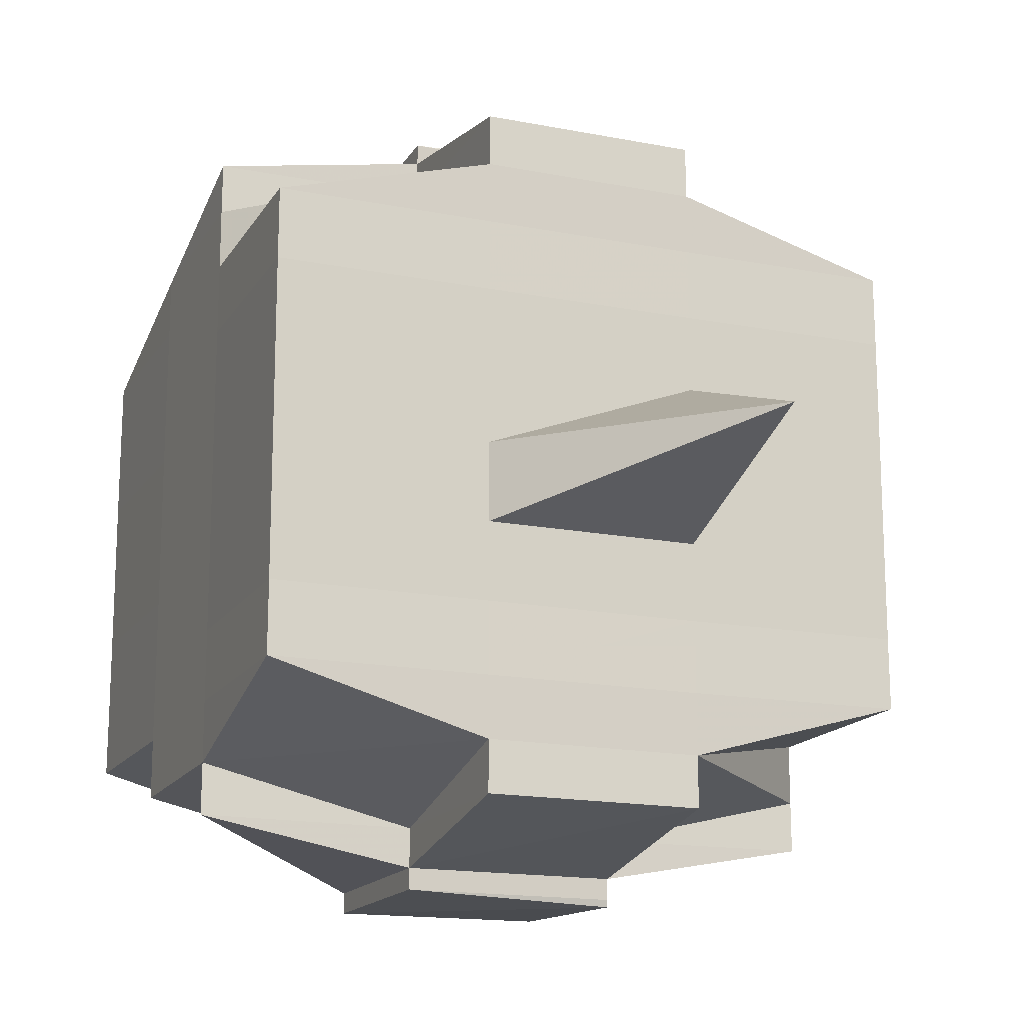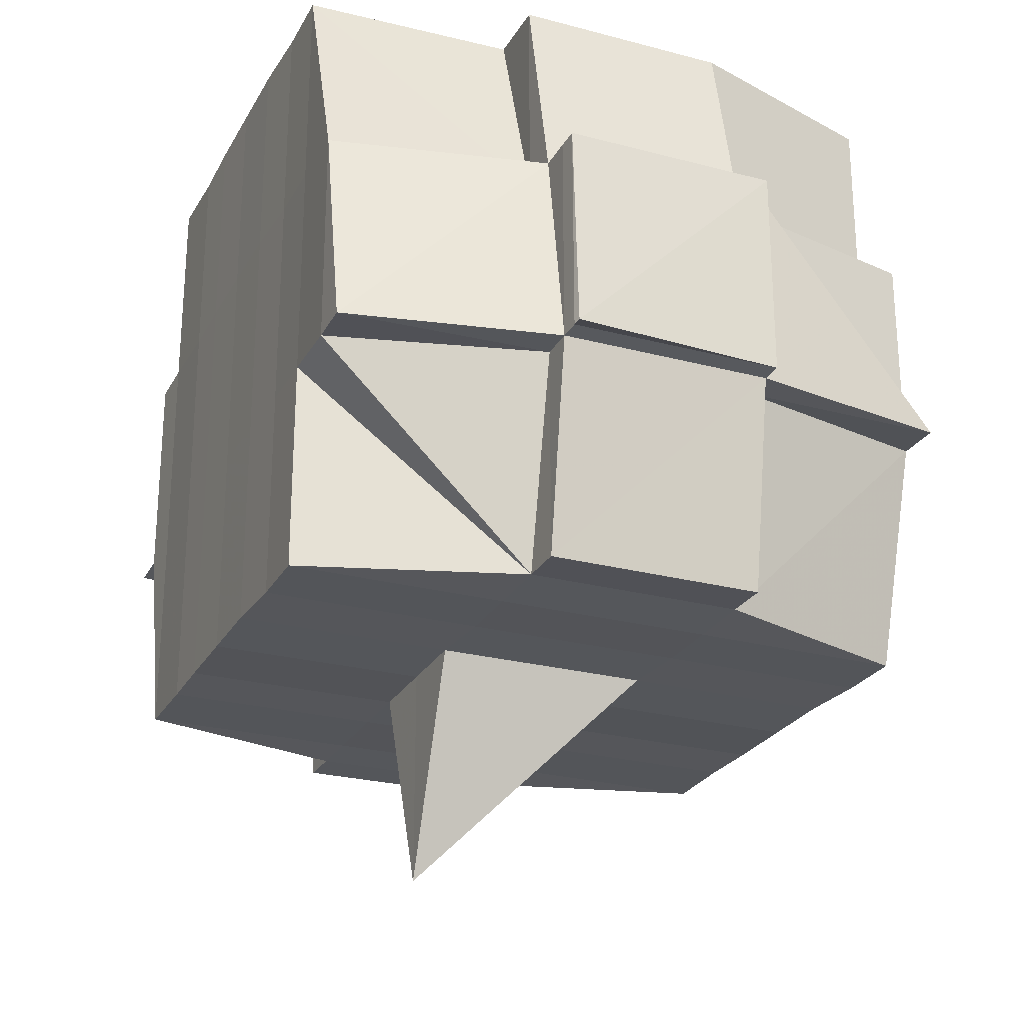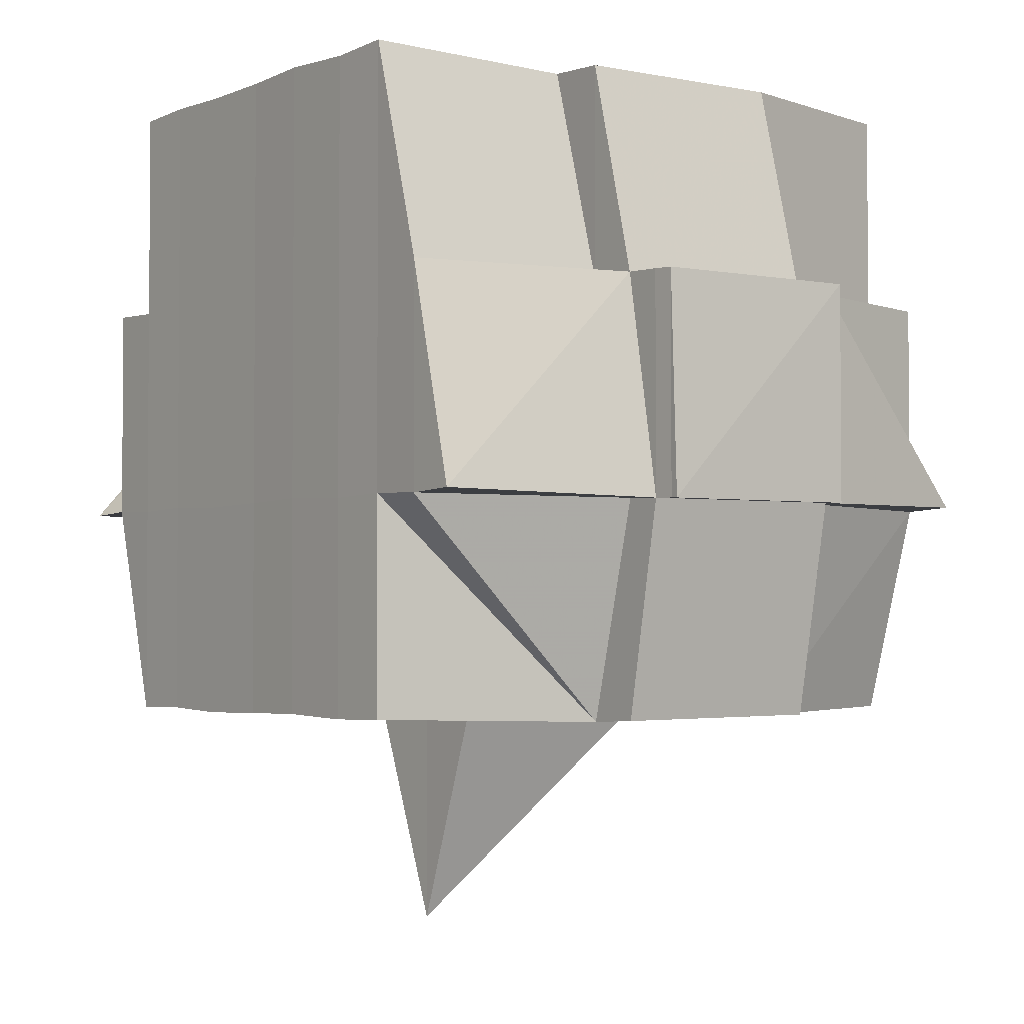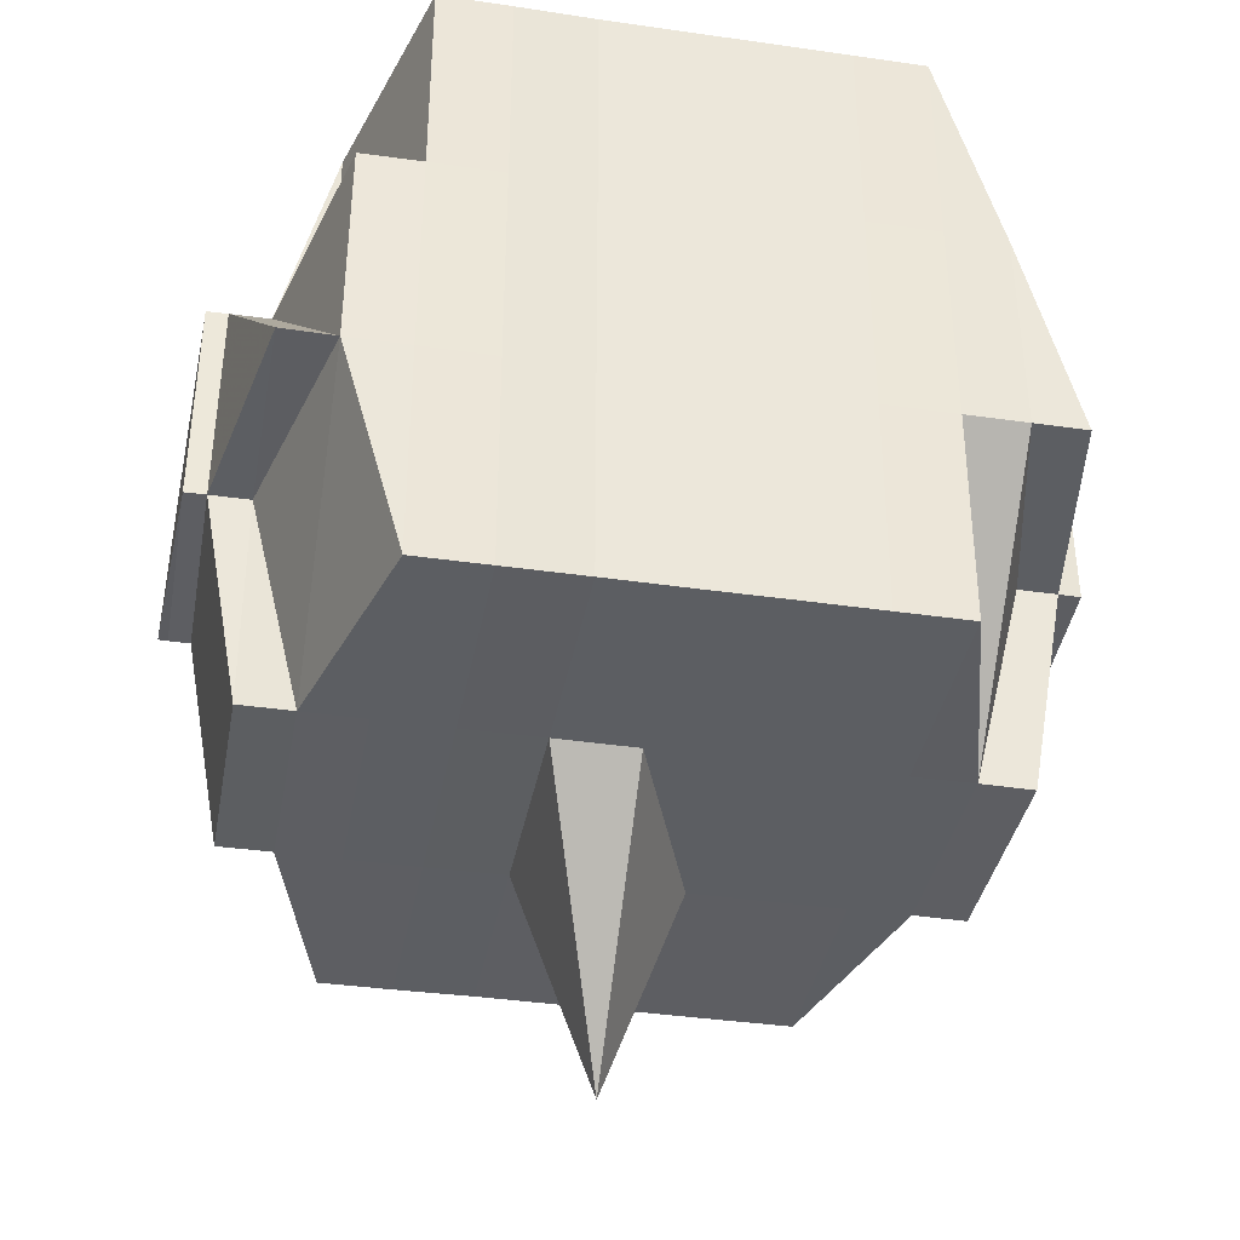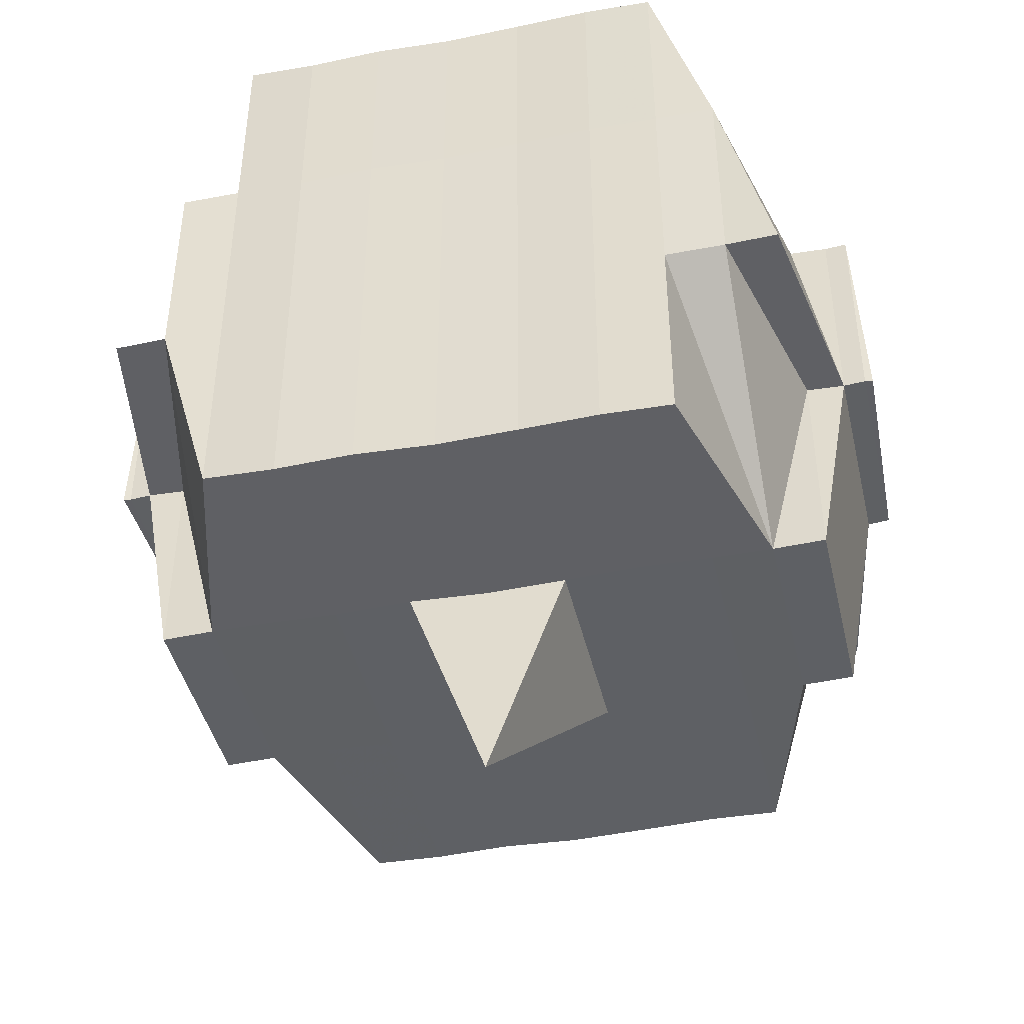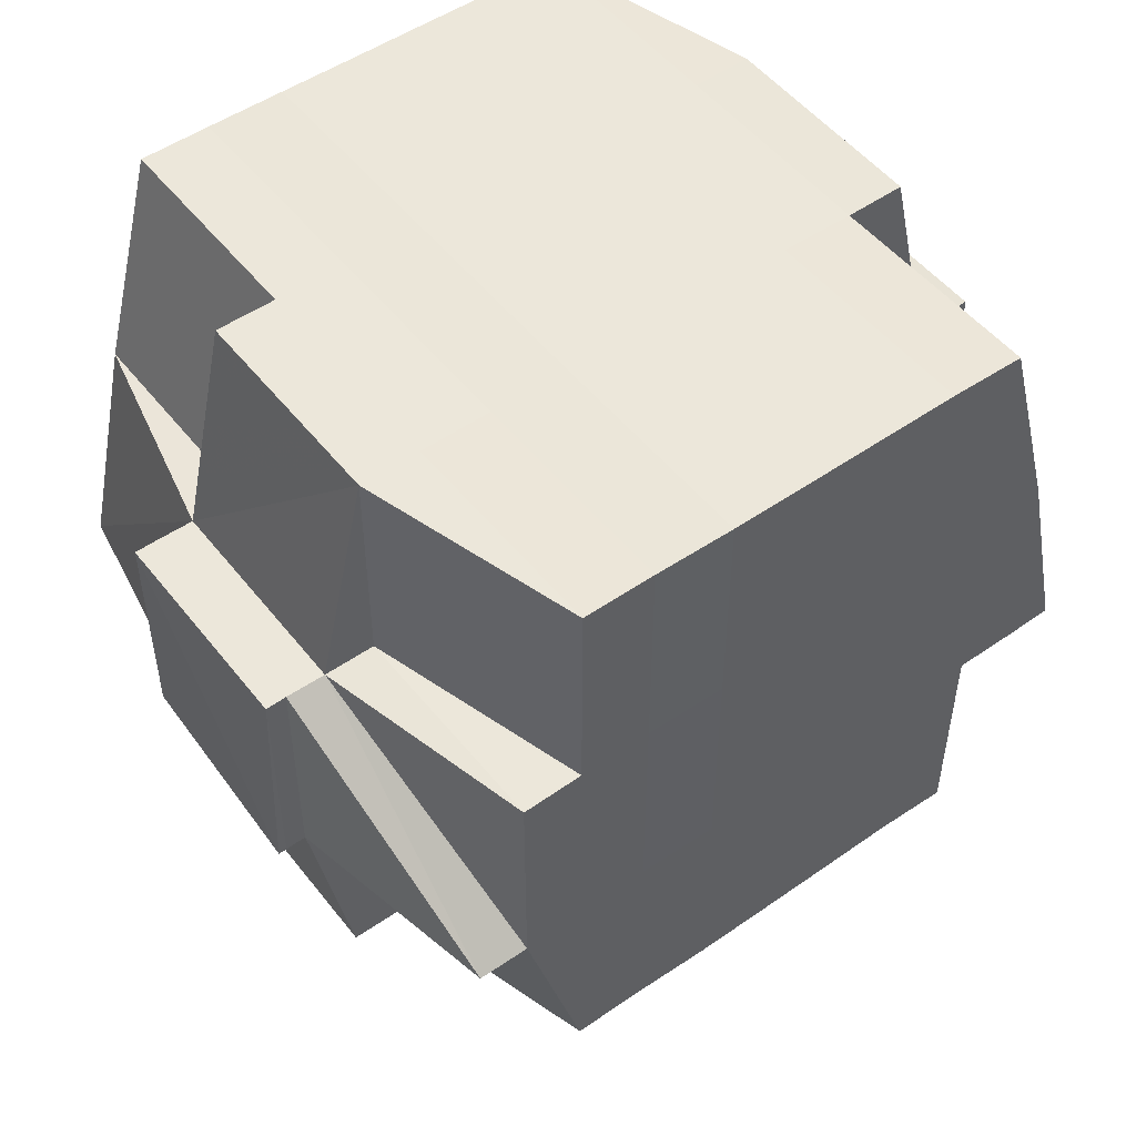
<metadata>
{"format":"obj","ext":"obj","renderer":"f3d","projection":"perspective","resolution":1024,"background":"white","views":[{"elev":-16.1,"azim":-21.8,"up":"+Z"},{"elev":-24.8,"azim":156.7,"up":"+Y"},{"elev":-2.6,"azim":143.3,"up":"+Y"},{"elev":-37.7,"azim":-100.5,"up":"+Y"},{"elev":-43.5,"azim":102.8,"up":"+Y"},{"elev":51.0,"azim":52.9,"up":"+Y"}]}
</metadata>
<code>
o 1424
v 2245 1876 10.12
v 2245 1876 10.12
v 2245 1876 10.12
v 2245 1876 10.12
v 2245 1876 10.12
v 2245 1876 10.12
v 2245 1876 10.12
v 2245 1876 10.12
v 2245 1876 10.12
v 2245 1876 10.12
v 2245 1876 10.12
v 2245 1876 10.12
v 2245 1876 10.12
v 2245 1876 10.12
v 2245 1876 10.12
v 2245 1876 10.12
v 2245 1876 10.12
v 2245 1876 10.12
v 2245 1876 10.12
v 2245 1876 10.12
v 2245 1876 10.12
v 2245 1876 10.12
v 2245 1876 10.12
v 2245 1876 10.12
v 2245 1876 10.12
v 2245 1876 10.12
v 2245 1876 10.12
v 2245 1876 10.12
v 2245 1876 10.12
v 2245 1876 10.12
v 2245 1876 10.12
v 2245 1876 10.12
v 2245 1876 10.12
v 2245 1876 10.12
v 2245 1876 10.12
v 2245 1876 10.12
v 2245 1876 10.12
v 2245 1876 10.12
v 2245 1876 10.12
v 2245 1876 10.12
v 2245 1876 10.12
v 2245 1876 10.12
v 2245 1876 10.12
v 2245 1876 10.12
v 2245 1876 10.12
v 2245 1876 10.13
v 2245 1876 10.13
v 2245 1876 10.13
v 2245 1876 10.13
v 2245 1876 10.12
v 2245 1876 10.13
v 2245 1876 10.13
v 2245 1876 10.14
v 2245 1876 10.13
v 2245 1876 10.13
v 2245 1876 10.12
v 2245 1876 10.12
v 2245 1876 10.12
v 2245 1876 10.13
v 2245 1876 10.13
v 2245 1876 10.13
v 2245 1876 10.14
v 2245 1876 10.14
v 2245 1876 10.14
v 2245 1876 10.14
v 2245 1876 10.14
v 2245 1876 10.13
v 2245 1876 10.14
v 2245 1876 10.14
v 2245 1876 10.14
v 2245 1876 10.15
v 2245 1876 10.14
v 2245 1876 10.14
v 2245 1876 10.14
v 2245 1876 10.14
v 2245 1876 10.14
v 2245 1876 10.14
v 2245 1876 10.14
v 2245 1876 10.14
v 2245 1876 10.15
v 2245 1876 10.15
v 2245 1876 10.15
v 2245 1876 10.15
v 2245 1876 10.15
v 2245 1876 10.15
v 2245 1876 10.14
v 2245 1876 10.15
v 2245 1876 10.15
v 2245 1876 10.15
v 2245 1876 10.15
v 2245 1876 10.15
v 2245 1876 10.15
v 2245 1876 10.15
v 2245 1876 10.15
v 2245 1876 10.15
v 2245 1876 10.15
v 2245 1876 10.15
v 2245 1876 10.15
v 2245 1876 10.15
v 2245 1876 10.15
v 2245 1876 10.15
v 2245 1876 10.15
v 2245 1876 10.15
v 2245 1876 10.15
v 2245 1876 10.15
v 2245 1876 10.15
v 2245 1876 10.15
v 2245 1876 10.15
v 2245 1876 10.15
v 2245 1876 10.15
v 2245 1876 10.15
v 2245 1876 10.15
v 2245 1876 10.15
v 2245 1876 10.15
v 2245 1876 10.15
v 2245 1876 10.15
v 2245 1876 10.15
v 2245 1876 10.15
v 2245 1876 10.15
v 2245 1876 10.15
v 2245 1876 10.15
v 2245 1876 10.15
v 2245 1876 10.15
v 2245 1876 10.15
v 2245 1876 10.15
v 2245 1876 10.15
v 2245 1876 10.14
v 2245 1876 10.14
v 2245 1876 10.14
v 2245 1876 10.14
v 2245 1876 10.15
v 2245 1876 10.15
v 2245 1876 10.15
v 2245 1876 10.15
v 2245 1876 10.15
v 2245 1876 10.15
v 2245 1876 10.15
v 2245 1876 10.15
v 2245 1876 10.15
v 2245 1876 10.15
v 2245 1876 10.15
v 2245 1876 10.15
v 2245 1876 10.15
v 2245 1876 10.15
v 2245 1876 10.15
v 2245 1876 10.15
v 2245 1876 10.15
v 2245 1876 10.14
v 2245 1876 10.15
v 2245 1876 10.14
v 2245 1876 10.14
v 2245 1876 10.15
v 2245 1876 10.15
v 2245 1876 10.15
v 2245 1876 10.15
v 2245 1876 10.15
v 2245 1876 10.15
v 2245 1876 10.15
v 2245 1876 10.15
v 2245 1876 10.15
v 2245 1876 10.15
v 2245 1876 10.15
v 2245 1876 10.15
v 2245 1876 10.15
v 2245 1876 10.14
v 2245 1876 10.14
v 2245 1876 10.14
v 2245 1876 10.14
v 2245 1876 10.13
v 2245 1876 10.13
v 2245 1876 10.13
v 2245 1876 10.13
v 2245 1876 10.13
v 2245 1876 10.12
v 2245 1876 10.12
v 2245 1876 10.12
v 2245 1876 10.12
v 2245 1876 10.13
v 2245 1876 10.13
v 2245 1876 10.12
v 2245 1876 10.13
v 2245 1876 10.12
v 2245 1876 10.12
v 2245 1876 10.12
v 2245 1876 10.12
v 2245 1876 10.12
v 2245 1876 10.12
v 2245 1876 10.12
v 2245 1876 10.12
v 2245 1876 10.12
v 2245 1876 10.12
v 2245 1876 10.12
v 2245 1876 10.12
v 2245 1876 10.12
v 2245 1876 10.12
v 2245 1876 10.12
v 2245 1876 10.12
v 2245 1876 10.12
v 2245 1876 10.12
v 2245 1876 10.12
v 2245 1876 10.12
v 2245 1876 10.12
v 2245 1876 10.12
v 2245 1876 10.12
v 2245 1876 10.12
v 2245 1876 10.12
v 2245 1876 10.12
v 2245 1876 10.12
v 2245 1876 10.12
v 2245 1876 10.12
v 2245 1876 10.13
v 2245 1876 10.13
v 2245 1876 10.13
v 2245 1876 10.12
v 2245 1876 10.13
v 2245 1876 10.13
v 2245 1876 10.13
v 2245 1876 10.13
v 2245 1876 10.14
v 2245 1876 10.13
v 2245 1876 10.13
v 2245 1876 10.13
v 2245 1876 10.14
v 2245 1876 10.14
v 2245 1876 10.14
v 2245 1876 10.14
v 2245 1876 10.14
v 2245 1876 10.14
v 2245 1876 10.14
v 2245 1876 10.14
v 2245 1876 10.14
v 2245 1876 10.14
v 2245 1876 10.14
v 2245 1876 10.15
v 2245 1876 10.14
v 2245 1876 10.14
v 2245 1876 10.15
v 2245 1876 10.15
v 2245 1876 10.15
v 2245 1876 10.15
v 2245 1876 10.15
v 2245 1876 10.15
v 2245 1876 10.15
v 2245 1876 10.15
v 2245 1876 10.15
v 2245 1876 10.15
v 2245 1876 10.15
v 2245 1876 10.15
v 2245 1876 10.15
v 2245 1876 10.15
v 2245 1876 10.15
v 2245 1876 10.15
v 2245 1876 10.12
v 2245 1876 10.12
v 2245 1876 10.12
v 2245 1876 10.12
v 2245 1876 10.12
v 2245 1876 10.12
v 2245 1876 10.12
v 2245 1876 10.12
v 2245 1876 10.12
v 2245 1876 10.12
v 2245 1876 10.12
v 2245 1876 10.12
v 2245 1876 10.12
v 2245 1876 10.12
v 2245 1876 10.12
v 2245 1876 10.12
v 2245 1876 10.12
v 2245 1876 10.12
v 2245 1876 10.12
v 2245 1876 10.12
v 2245 1876 10.12
v 2245 1876 10.12
v 2245 1876 10.12
v 2245 1876 10.12
v 2245 1876 10.12
v 2245 1876 10.12
v 2245 1876 10.12
v 2245 1876 10.12
v 2245 1876 10.12
v 2245 1876 10.12
v 2245 1876 10.12
v 2245 1876 10.12
v 2245 1876 10.12
v 2245 1876 10.13
v 2245 1876 10.13
v 2245 1876 10.13
v 2245 1876 10.13
v 2245 1876 10.12
v 2245 1876 10.13
v 2245 1876 10.13
v 2245 1876 10.14
v 2245 1876 10.13
v 2245 1876 10.13
v 2245 1876 10.14
v 2245 1876 10.14
v 2245 1876 10.14
v 2245 1876 10.14
v 2245 1876 10.14
v 2245 1876 10.14
v 2245 1876 10.14
v 2245 1876 10.14
v 2245 1876 10.14
v 2245 1876 10.14
v 2245 1876 10.13
v 2245 1876 10.14
v 2245 1876 10.14
v 2245 1876 10.14
v 2245 1876 10.14
v 2245 1876 10.15
v 2245 1876 10.15
v 2245 1876 10.14
v 2245 1876 10.14
v 2245 1876 10.14
v 2245 1876 10.14
v 2245 1876 10.13
v 2245 1876 10.14
v 2245 1876 10.14
v 2245 1876 10.13
v 2245 1876 10.13
v 2245 1876 10.14
v 2245 1876 10.12
v 2245 1876 10.12
v 2245 1876 10.12
v 2245 1876 10.12
v 2245 1876 10.12
v 2245 1876 10.12
v 2245 1876 10.12
v 2245 1876 10.12
v 2245 1876 10.12
v 2245 1876 10.14
v 2245 1876 10.14
v 2245 1876 10.13
v 2245 1876 10.14
v 2245 1876 10.14
v 2245 1876 10.15
v 2245 1876 10.15
v 2245 1876 10.15
v 2245 1876 10.15
v 2245 1876 10.15
v 2245 1876 10.15
v 2245 1876 10.15
v 2245 1876 10.15
v 2245 1876 10.15
v 2245 1876 10.15
v 2245 1876 10.15
v 2245 1876 10.15
v 2245 1876 10.15
v 2245 1876 10.15
v 2245 1876 10.15
v 2245 1876 10.15
v 2245 1876 10.15
v 2245 1876 10.15
v 2245 1876 10.15
v 2245 1876 10.15
v 2245 1876 10.15
v 2245 1876 10.15
v 2245 1876 10.15
v 2245 1876 10.15
v 2245 1876 10.15
f 1 2 3
f 4 5 2
f 6 7 5
f 8 9 4
f 10 8 11
f 12 13 7
f 14 15 3
f 16 17 14
f 18 19 15
f 20 21 19
f 22 23 20
f 24 25 21
f 20 24 26
f 27 24 28
f 29 30 27
f 31 32 18
f 33 32 34
f 31 35 36
f 32 37 35
f 38 39 37
f 40 41 39
f 38 40 42
f 43 40 44
f 45 46 40
f 46 47 48
f 49 48 40
f 40 48 50
f 48 51 50
f 50 51 30
f 48 52 51
f 47 53 52
f 54 52 48
f 51 55 56
f 57 56 58
f 52 59 51
f 59 60 55
f 51 59 61
f 52 62 59
f 63 62 52
f 53 64 62
f 62 65 59
f 65 66 60
f 59 65 67
f 62 68 65
f 64 69 68
f 70 68 62
f 69 71 72
f 68 73 65
f 65 73 74
f 68 72 73
f 75 72 68
f 73 76 66
f 72 77 73
f 77 78 76
f 73 77 79
f 72 80 77
f 81 80 72
f 80 82 77
f 81 83 84
f 82 85 78
f 77 82 86
f 82 87 85
f 88 89 87
f 90 91 82
f 92 93 82
f 93 94 91
f 95 96 88
f 96 97 98
f 97 99 100
f 101 88 102
f 103 95 102
f 104 100 105
f 102 105 83
f 106 107 104
f 108 106 109
f 107 110 111
f 112 111 113
f 114 110 115
f 116 115 117
f 118 117 119
f 120 114 121
f 121 113 122
f 123 122 124
f 125 124 126
f 125 126 127
f 128 127 129
f 128 125 130
f 131 125 128
f 131 132 125
f 132 133 125
f 134 108 133
f 135 132 131
f 136 132 135
f 136 137 132
f 138 137 139
f 137 140 141
f 142 143 140
f 144 143 145
f 146 136 135
f 147 136 146
f 135 131 148
f 148 131 128
f 146 149 150
f 151 152 148
f 153 154 146
f 154 155 156
f 157 155 158
f 159 155 160
f 161 160 162
f 163 158 164
f 165 151 166
f 167 165 168
f 169 167 170
f 171 169 172
f 173 170 172
f 174 171 175
f 176 175 177
f 178 172 175
f 172 170 179
f 175 172 180
f 172 179 180
f 170 181 179
f 175 180 182
f 12 175 182
f 180 179 183
f 180 183 182
f 182 183 184
f 182 184 185
f 186 187 185
f 183 188 184
f 184 188 189
f 185 190 191
f 192 191 193
f 194 195 193
f 188 196 197
f 198 197 199
f 200 201 199
f 202 203 201
f 204 205 199
f 206 207 205
f 208 209 204
f 210 211 188
f 212 213 207
f 214 212 209
f 188 215 214
f 215 212 214
f 216 215 188
f 211 217 215
f 215 218 212
f 217 219 218
f 220 218 215
f 218 221 212
f 212 221 49
f 221 222 213
f 218 223 221
f 219 224 223
f 225 223 218
f 223 226 221
f 221 226 54
f 226 227 222
f 223 228 226
f 224 229 228
f 230 228 223
f 228 231 226
f 226 231 63
f 231 232 227
f 228 233 231
f 130 233 228
f 229 234 233
f 233 235 231
f 231 235 70
f 235 236 232
f 233 237 235
f 234 238 237
f 239 237 233
f 237 240 235
f 235 240 75
f 240 241 236
f 240 242 241
f 237 243 240
f 243 102 240
f 133 243 237
f 133 244 243
f 245 244 246
f 244 247 248
f 249 250 247
f 251 250 252
f 253 254 255
f 254 256 257
f 253 258 259
f 258 260 261
f 262 261 263
f 264 265 262
f 265 266 267
f 268 264 269
f 270 271 272
f 273 274 272
f 275 276 274
f 277 278 275
f 279 12 275
f 279 280 12
f 280 281 276
f 282 280 279
f 24 282 279
f 283 282 284
f 285 286 282
f 282 287 280
f 61 287 282
f 286 288 287
f 287 289 280
f 280 289 290
f 289 291 281
f 287 292 289
f 67 292 287
f 288 293 292
f 292 294 289
f 289 294 178
f 294 295 291
f 292 296 294
f 74 296 292
f 293 297 296
f 296 298 294
f 294 298 173
f 298 299 295
f 296 300 298
f 79 300 296
f 297 301 300
f 300 302 298
f 302 303 299
f 298 302 304
f 304 305 306
f 307 308 305
f 302 309 307
f 309 150 303
f 300 310 302
f 310 309 302
f 86 310 300
f 301 311 310
f 310 312 309
f 163 312 310
f 312 146 309
f 309 146 313
f 313 148 166
f 166 148 314
f 148 128 314
f 314 128 230
f 166 314 315
f 315 314 225
f 314 129 316
f 315 316 317
f 318 319 315
f 320 318 181
f 181 317 321
f 181 315 220
f 322 315 181
f 179 181 216
f 179 321 323
f 324 325 326
f 327 328 329
f 330 331 328
f 332 333 334
f 335 336 333
f 337 338 339
f 340 341 342
f 343 344 341
f 345 346 347
f 348 349 350
f 351 352 349
f 353 354 352
f 94 355 351
f 355 353 356
f 98 356 351
f 357 358 359
f 359 360 361

</code>
